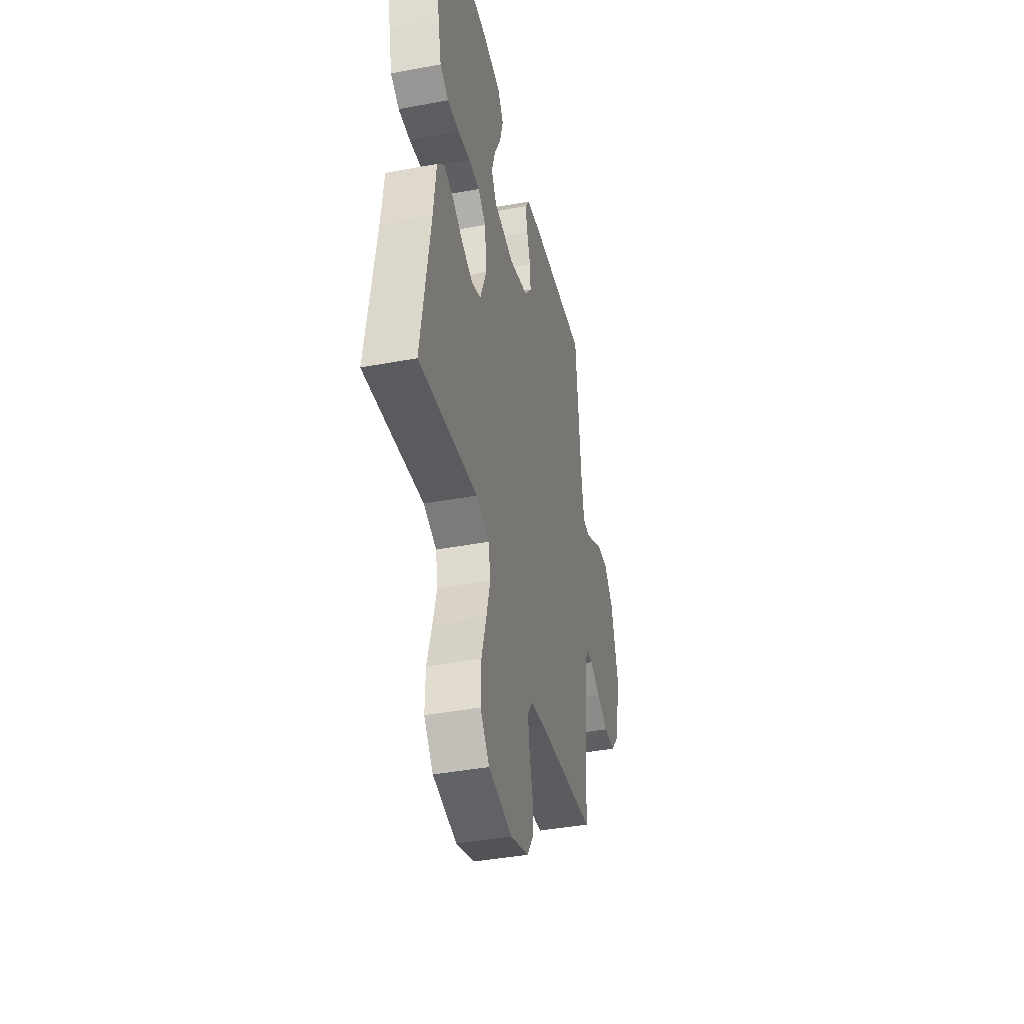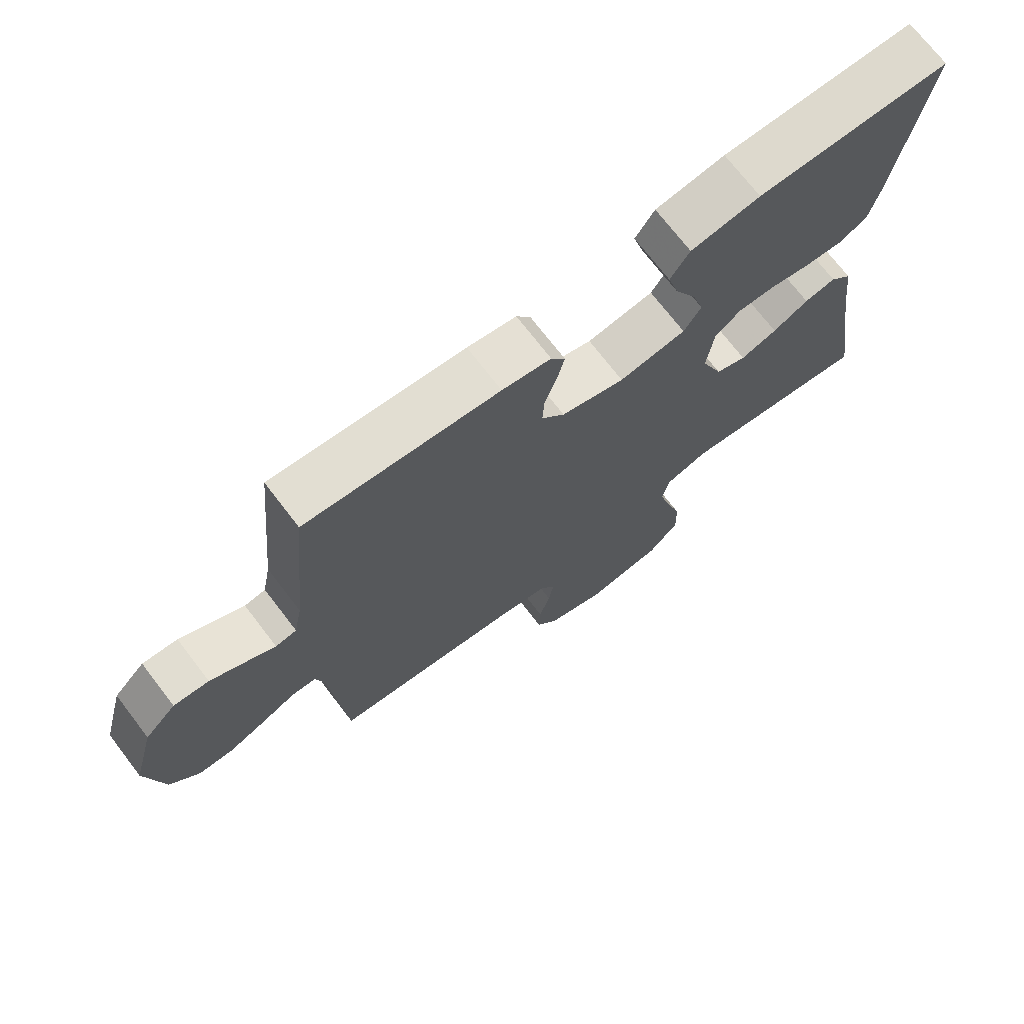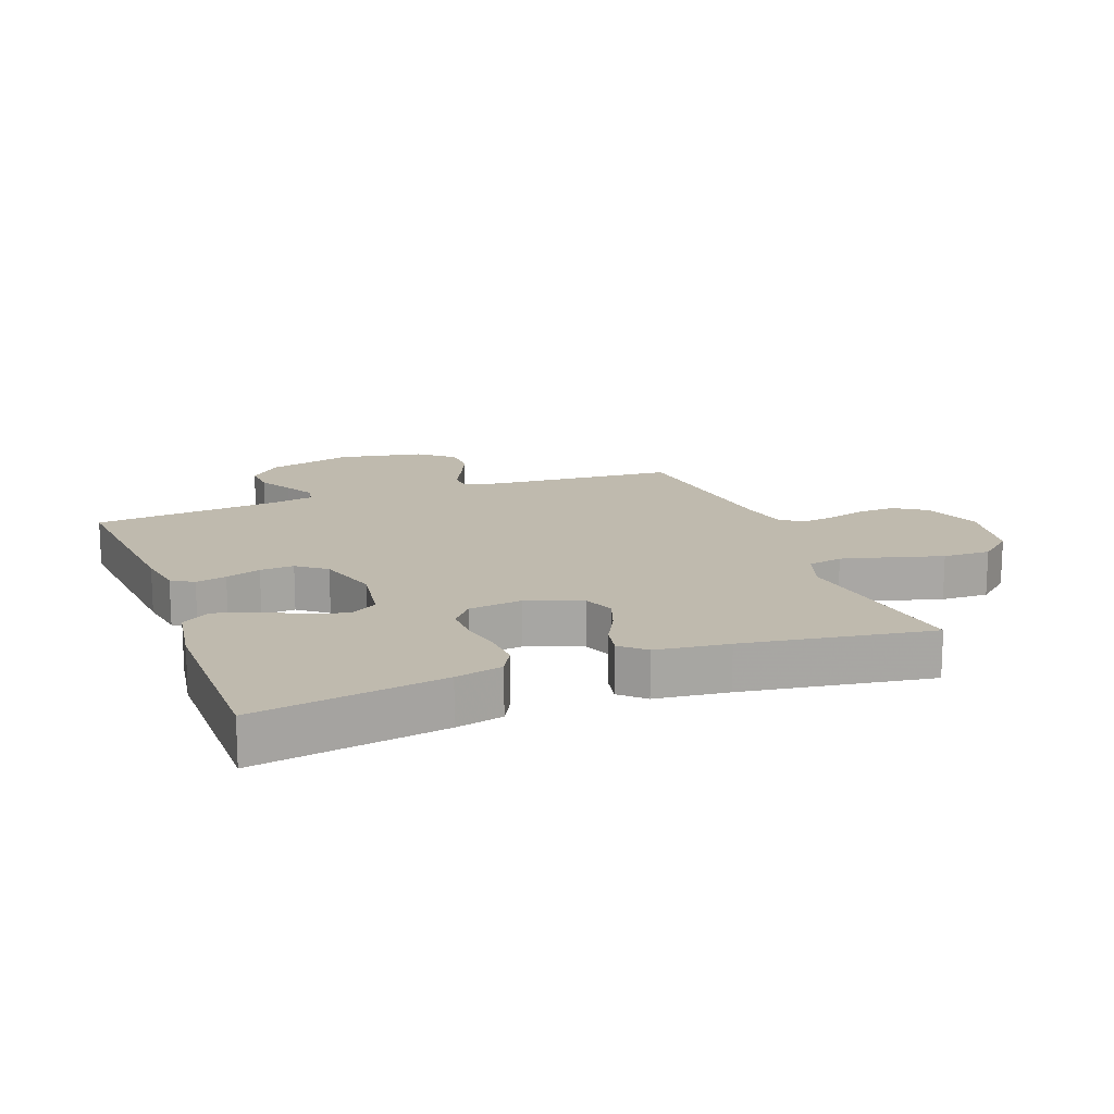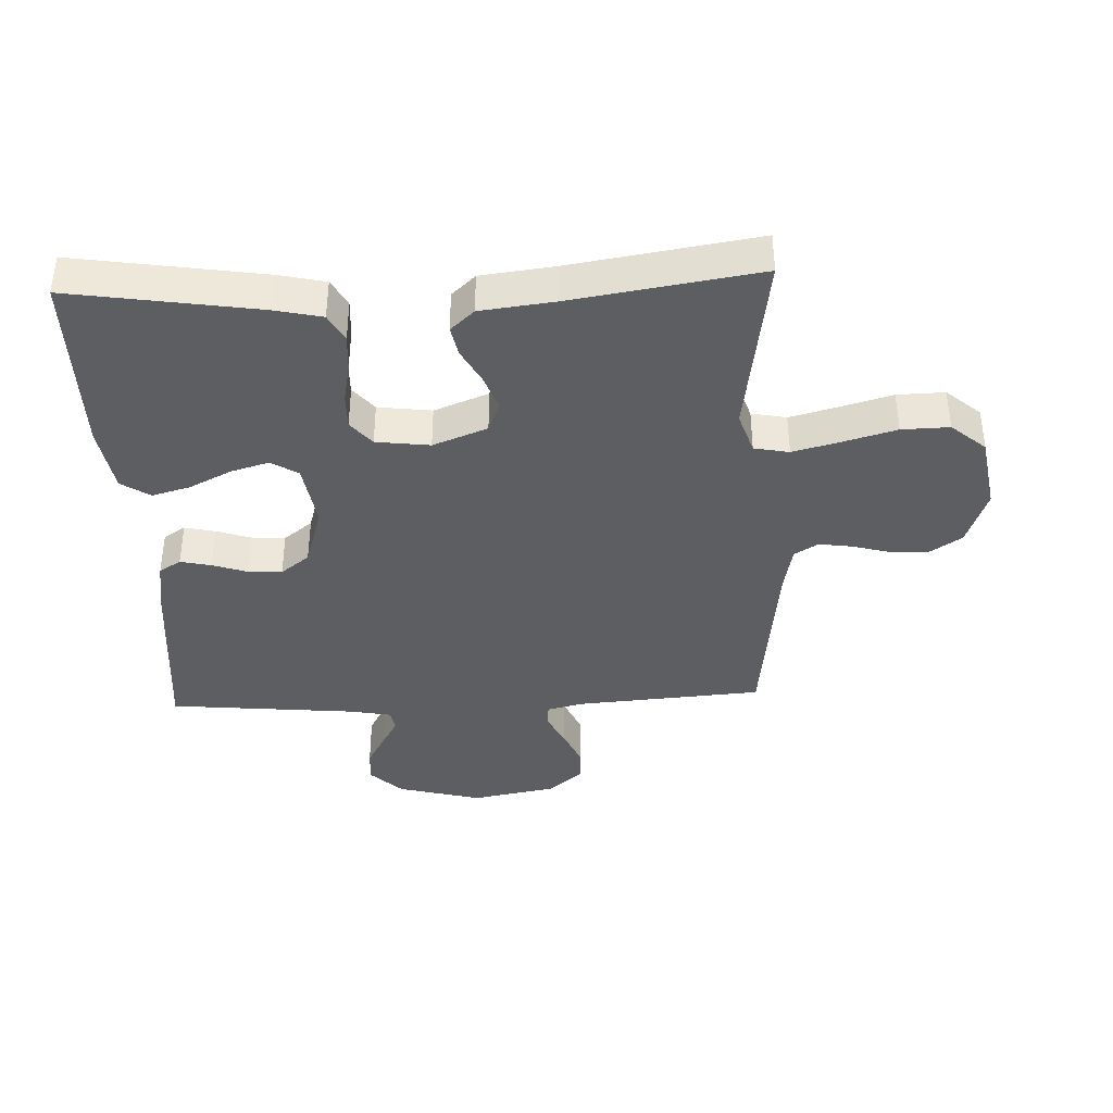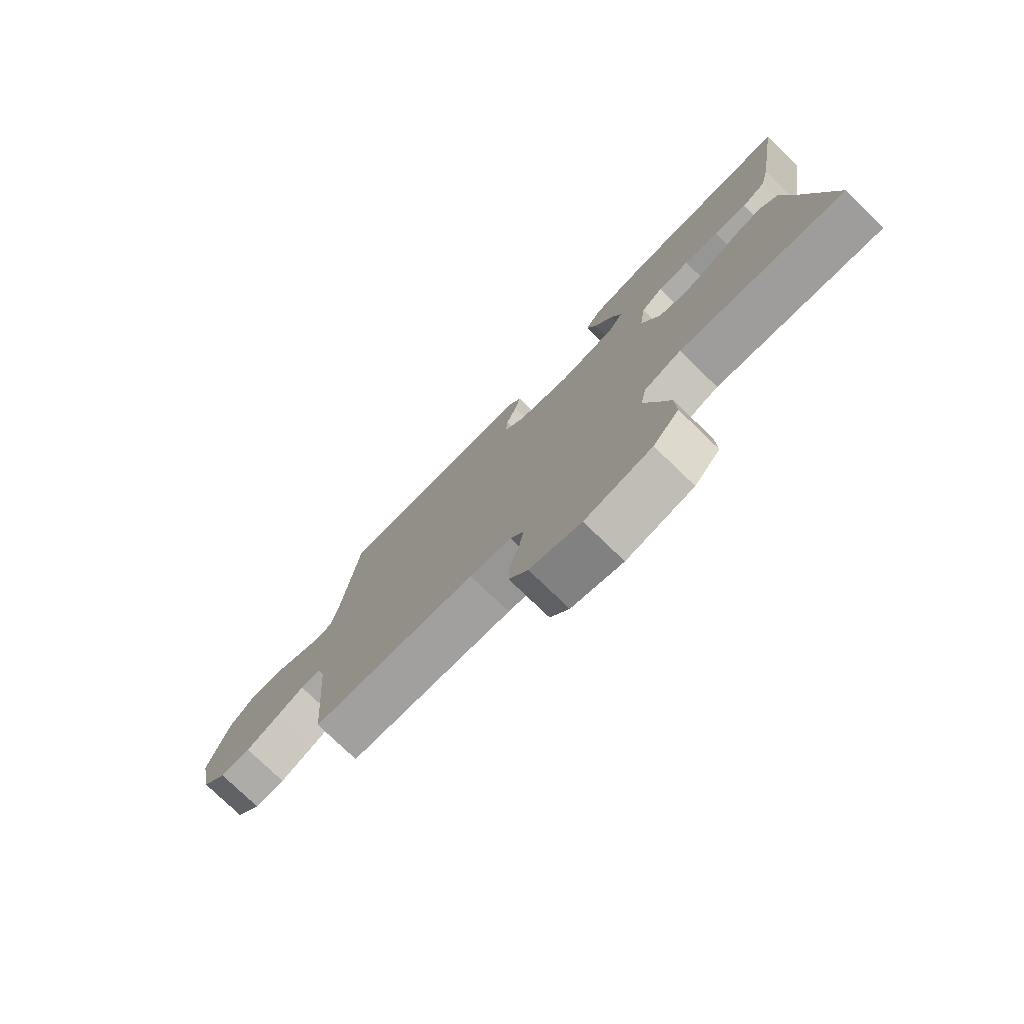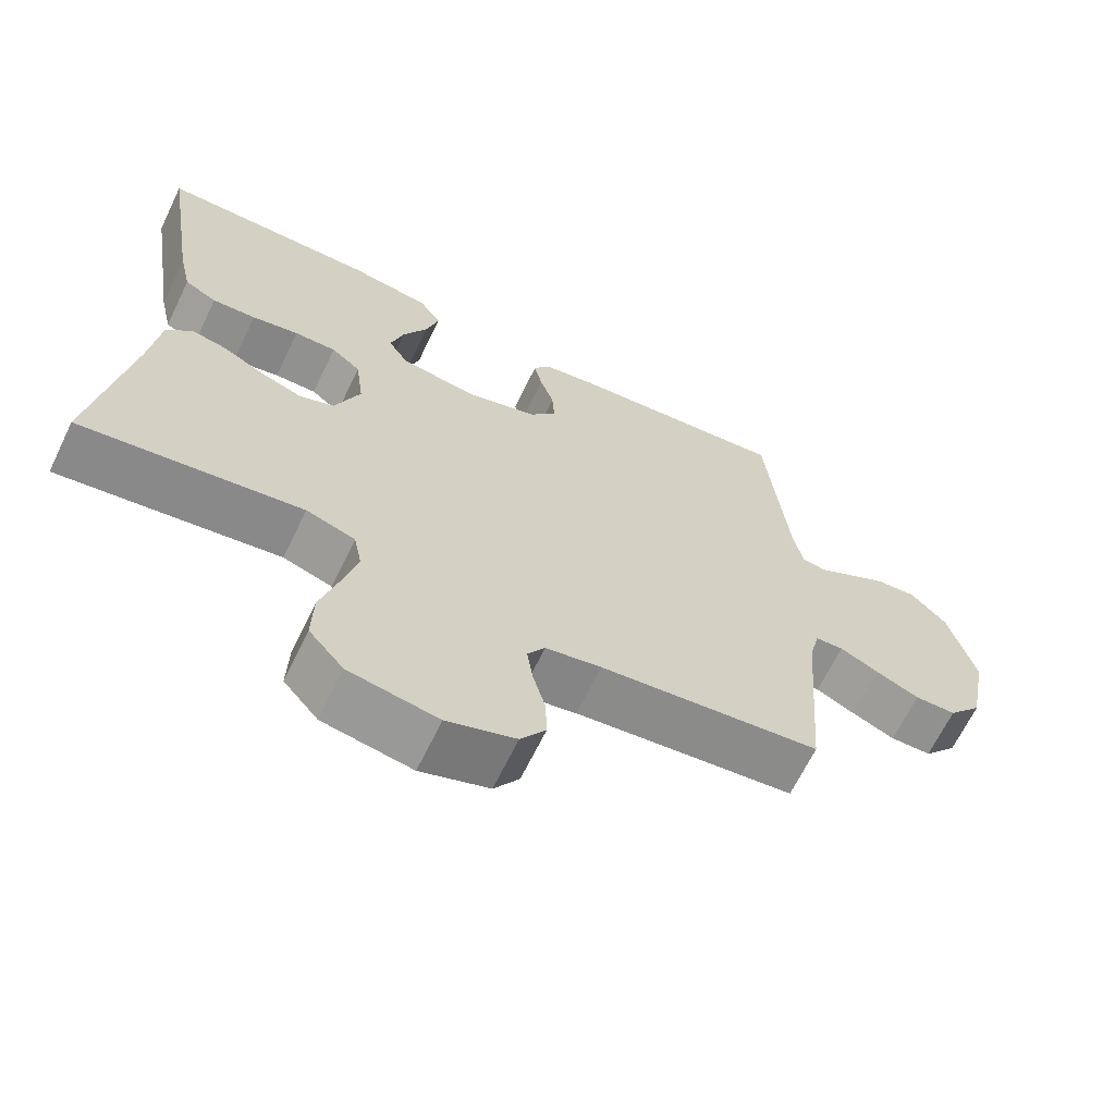
<metadata>
{"format":"obj","ext":"obj","renderer":"f3d","projection":"perspective","resolution":1024,"background":"white","views":[{"elev":-41.2,"azim":102.8,"up":"+Z"},{"elev":72.1,"azim":-37.5,"up":"+Z"},{"elev":15.7,"azim":69.4,"up":"+Y"},{"elev":-38.6,"azim":92.4,"up":"+Y"},{"elev":-77.5,"azim":46.1,"up":"+Z"},{"elev":-66.3,"azim":154.1,"up":"+Z"}]}
</metadata>
<code>
v 0.5 0.07 0.5
v 0.453 0.07 0.2
v 0.436 0.07 0.125
v 0.392 0.07 0.101
v 0.332 0.07 0.105
v 0.268 0.07 0.118
v 0.211 0.07 0.119
v 0.171 0.07 0.086
v 0.16 0.07 0
v 0.194 0.07 -0.087
v 0.242 0.07 -0.106
v 0.299 0.07 -0.086
v 0.355 0.07 -0.056
v 0.404 0.07 -0.046
v 0.439 0.07 -0.084
v 0.453 0.07 -0.2
v 0.5 0.07 -0.5
v 0.2 0.07 -0.457
v 0.133 0.07 -0.479
v 0.122 0.07 -0.535
v 0.142 0.07 -0.611
v 0.166 0.07 -0.695
v 0.168 0.07 -0.771
v 0.121 0.07 -0.826
v 0 0.07 -0.847
v -0.093 0.07 -0.814
v -0.127 0.07 -0.763
v -0.125 0.07 -0.703
v -0.108 0.07 -0.642
v -0.1 0.07 -0.588
v -0.124 0.07 -0.55
v -0.2 0.07 -0.535
v -0.5 0.07 -0.5
v -0.523 0.07 -0.2
v -0.537 0.07 -0.143
v -0.575 0.07 -0.141
v -0.628 0.07 -0.167
v -0.687 0.07 -0.193
v -0.743 0.07 -0.192
v -0.789 0.07 -0.137
v -0.815 0.07 0
v -0.779 0.07 0.135
v -0.73 0.07 0.186
v -0.675 0.07 0.182
v -0.621 0.07 0.152
v -0.575 0.07 0.126
v -0.542 0.07 0.132
v -0.529 0.07 0.2
v -0.5 0.07 0.5
v -0.2 0.07 0.472
v -0.124 0.07 0.459
v -0.102 0.07 0.424
v -0.113 0.07 0.375
v -0.132 0.07 0.319
v -0.135 0.07 0.265
v -0.099 0.07 0.219
v 0 0.07 0.189
v 0.104 0.07 0.205
v 0.131 0.07 0.248
v 0.113 0.07 0.309
v 0.079 0.07 0.377
v 0.062 0.07 0.438
v 0.092 0.07 0.484
v 0.2 0.07 0.501
v 0.5 0 0.5
v 0.453 0 0.2
v 0.436 0 0.125
v 0.392 0 0.101
v 0.332 0 0.105
v 0.268 0 0.118
v 0.211 0 0.119
v 0.171 0 0.086
v 0.16 0 0
v 0.194 0 -0.087
v 0.242 0 -0.106
v 0.299 0 -0.086
v 0.355 0 -0.056
v 0.404 0 -0.046
v 0.439 0 -0.084
v 0.453 0 -0.2
v 0.5 0 -0.5
v 0.2 0 -0.457
v 0.133 0 -0.479
v 0.122 0 -0.535
v 0.142 0 -0.611
v 0.166 0 -0.695
v 0.168 0 -0.771
v 0.121 0 -0.826
v 0 0 -0.847
v -0.093 0 -0.814
v -0.127 0 -0.763
v -0.125 0 -0.703
v -0.108 0 -0.642
v -0.1 0 -0.588
v -0.124 0 -0.55
v -0.2 0 -0.535
v -0.5 0 -0.5
v -0.523 0 -0.2
v -0.537 0 -0.143
v -0.575 0 -0.141
v -0.628 0 -0.167
v -0.687 0 -0.193
v -0.743 0 -0.192
v -0.789 0 -0.137
v -0.815 0 0
v -0.779 0 0.135
v -0.73 0 0.186
v -0.675 0 0.182
v -0.621 0 0.152
v -0.575 0 0.126
v -0.542 0 0.132
v -0.529 0 0.2
v -0.5 0 0.5
v -0.2 0 0.472
v -0.124 0 0.459
v -0.102 0 0.424
v -0.113 0 0.375
v -0.132 0 0.319
v -0.135 0 0.265
v -0.099 0 0.219
v 0 0 0.189
v 0.104 0 0.205
v 0.131 0 0.248
v 0.113 0 0.309
v 0.079 0 0.377
v 0.062 0 0.438
v 0.092 0 0.484
v 0.2 0 0.501
f 60 61 62 63
f 59 60 63 64
f 51 52 53 54
f 49 50 51 54
f 48 49 54 55
f 47 48 55 56
f 43 44 45 46
f 41 42 43 46
f 41 46 47
f 36 37 38 39
f 36 39 40 41
f 32 33 34
f 31 32 34 35
f 26 27 28 29
f 26 29 30
f 25 26 30
f 24 25 30
f 21 22 23 24
f 20 21 24 30
f 19 20 30 31
f 16 17 18
f 12 13 14 15
f 11 12 15 16
f 10 11 16 18
f 3 4 5 6
f 3 6 7
f 2 3 7
f 59 64 1 2
f 58 59 2 7
f 57 58 7 8
f 56 57 8 9
f 35 36 41 47
f 31 35 47 56
f 18 19 31 56
f 9 10 18 56
f 127 126 125 124
f 128 127 124 123
f 118 117 116 115
f 118 115 114 113
f 119 118 113 112
f 120 119 112 111
f 110 109 108 107
f 110 107 106 105
f 111 110 105
f 103 102 101 100
f 105 104 103 100
f 98 97 96
f 99 98 96 95
f 93 92 91 90
f 94 93 90
f 94 90 89
f 94 89 88
f 88 87 86 85
f 94 88 85 84
f 95 94 84 83
f 82 81 80
f 79 78 77 76
f 80 79 76 75
f 82 80 75 74
f 70 69 68 67
f 71 70 67
f 71 67 66
f 66 65 128 123
f 71 66 123 122
f 72 71 122 121
f 73 72 121 120
f 111 105 100 99
f 120 111 99 95
f 120 95 83 82
f 120 82 74 73
f 1 65 66 2
f 2 66 67 3
f 3 67 68 4
f 4 68 69 5
f 5 69 70 6
f 6 70 71 7
f 7 71 72 8
f 8 72 73 9
f 9 73 74 10
f 10 74 75 11
f 11 75 76 12
f 12 76 77 13
f 13 77 78 14
f 14 78 79 15
f 15 79 80 16
f 16 80 81 17
f 17 81 82 18
f 18 82 83 19
f 19 83 84 20
f 20 84 85 21
f 21 85 86 22
f 22 86 87 23
f 23 87 88 24
f 24 88 89 25
f 25 89 90 26
f 26 90 91 27
f 27 91 92 28
f 28 92 93 29
f 29 93 94 30
f 30 94 95 31
f 31 95 96 32
f 32 96 97 33
f 33 97 98 34
f 34 98 99 35
f 35 99 100 36
f 36 100 101 37
f 37 101 102 38
f 38 102 103 39
f 39 103 104 40
f 40 104 105 41
f 41 105 106 42
f 42 106 107 43
f 43 107 108 44
f 44 108 109 45
f 45 109 110 46
f 46 110 111 47
f 47 111 112 48
f 48 112 113 49
f 49 113 114 50
f 50 114 115 51
f 51 115 116 52
f 52 116 117 53
f 53 117 118 54
f 54 118 119 55
f 55 119 120 56
f 56 120 121 57
f 57 121 122 58
f 58 122 123 59
f 59 123 124 60
f 60 124 125 61
f 61 125 126 62
f 62 126 127 63
f 63 127 128 64
f 64 128 65 1

</code>
